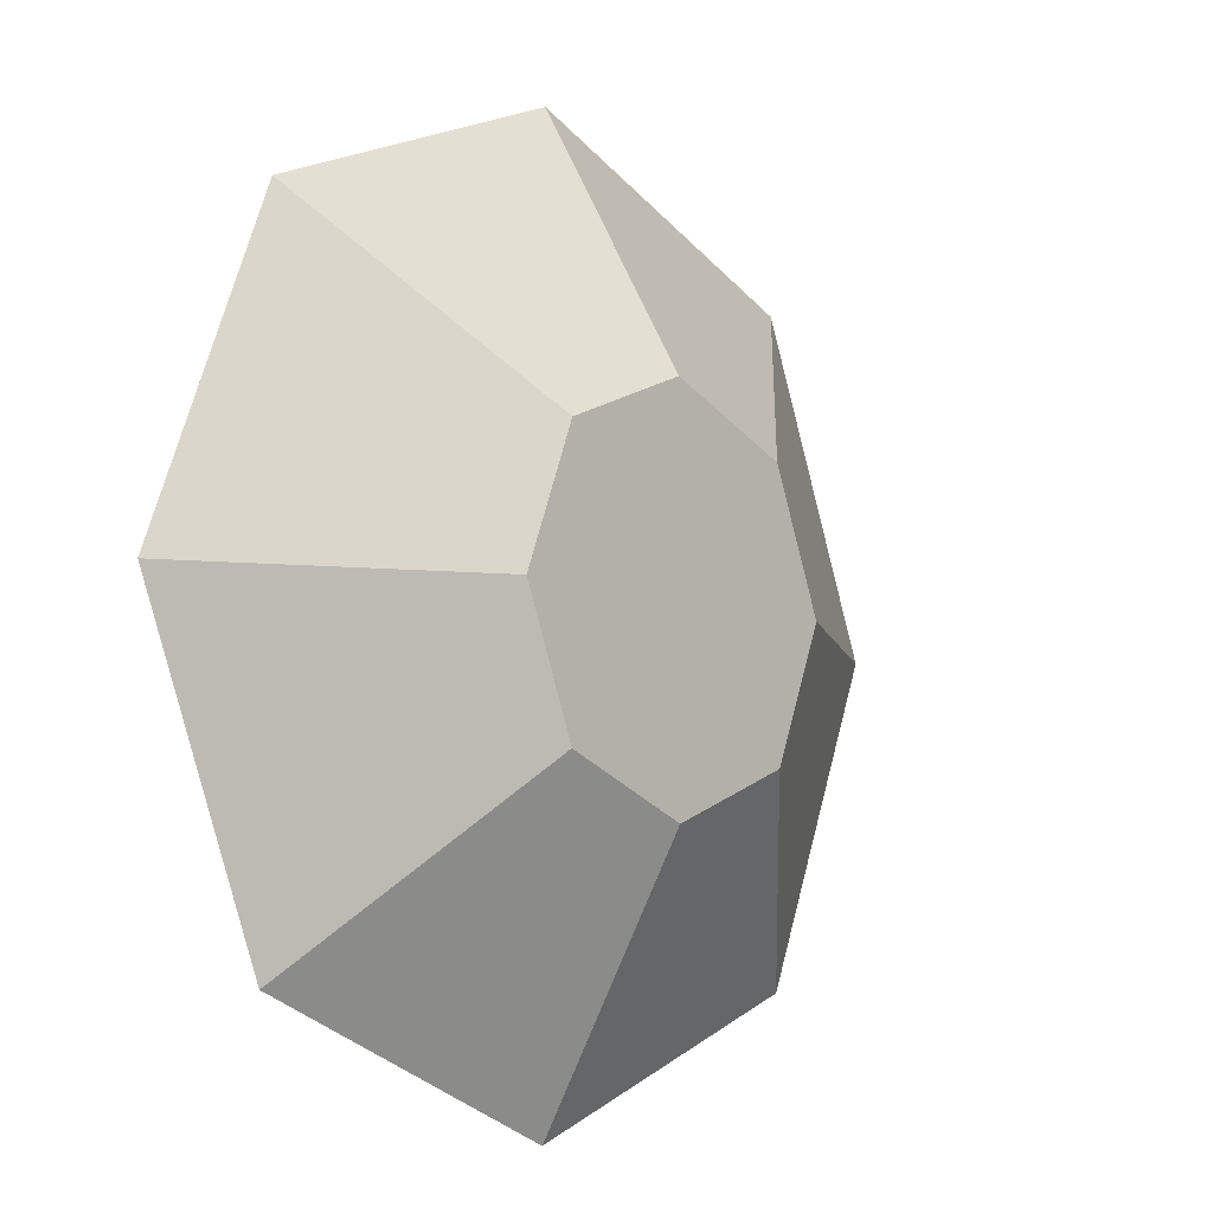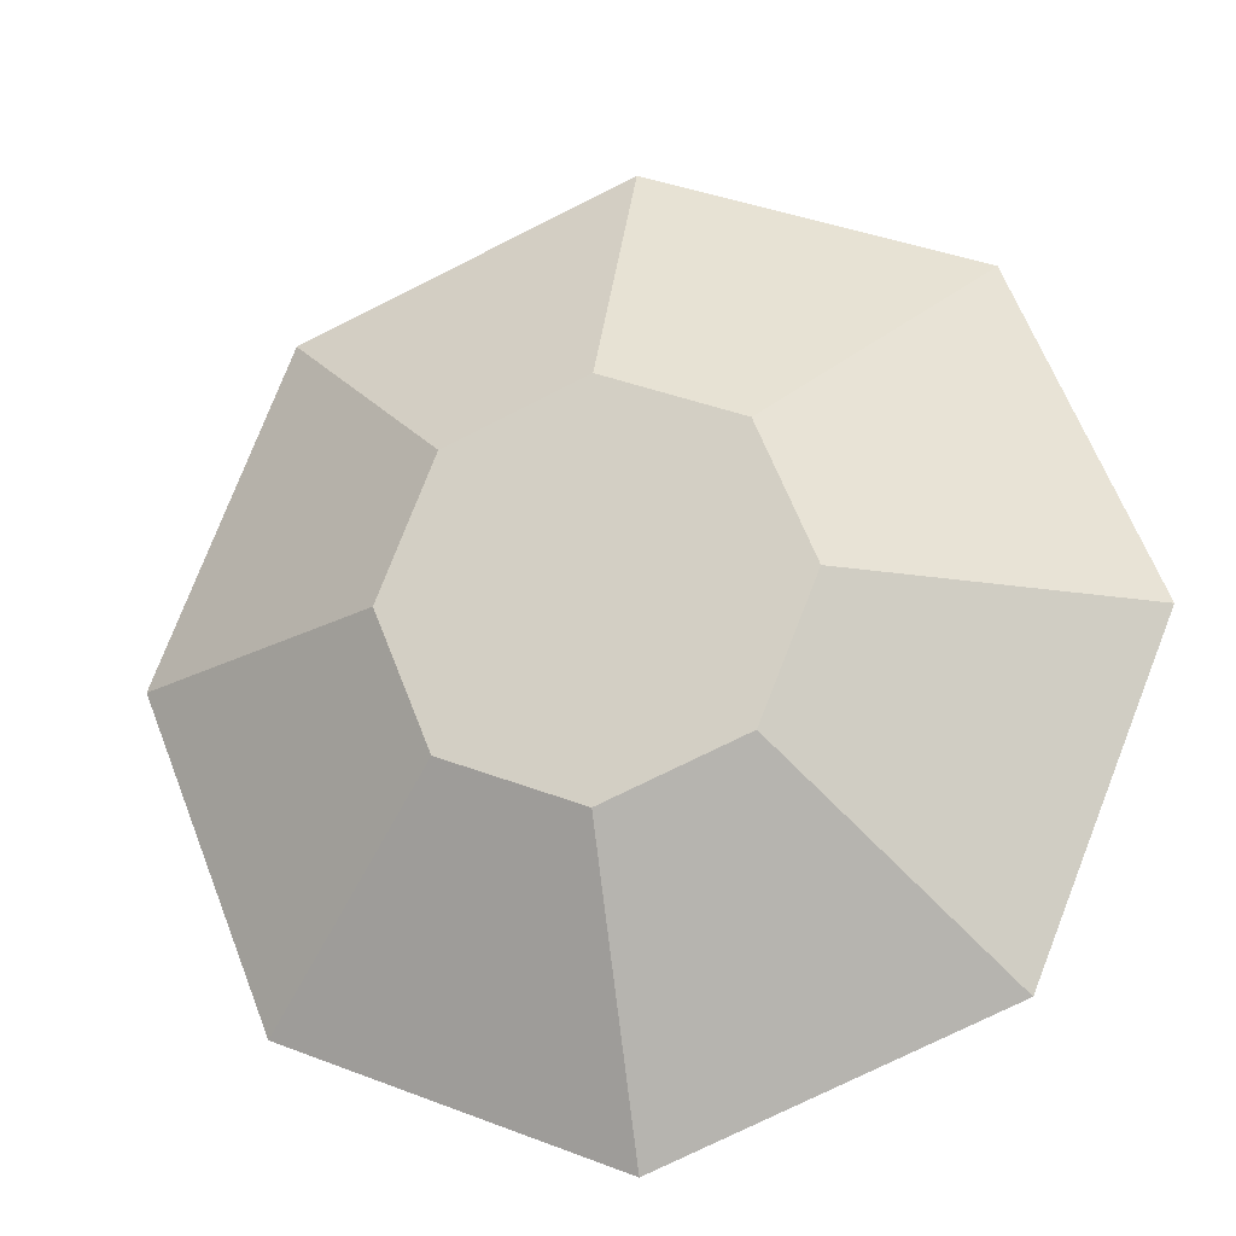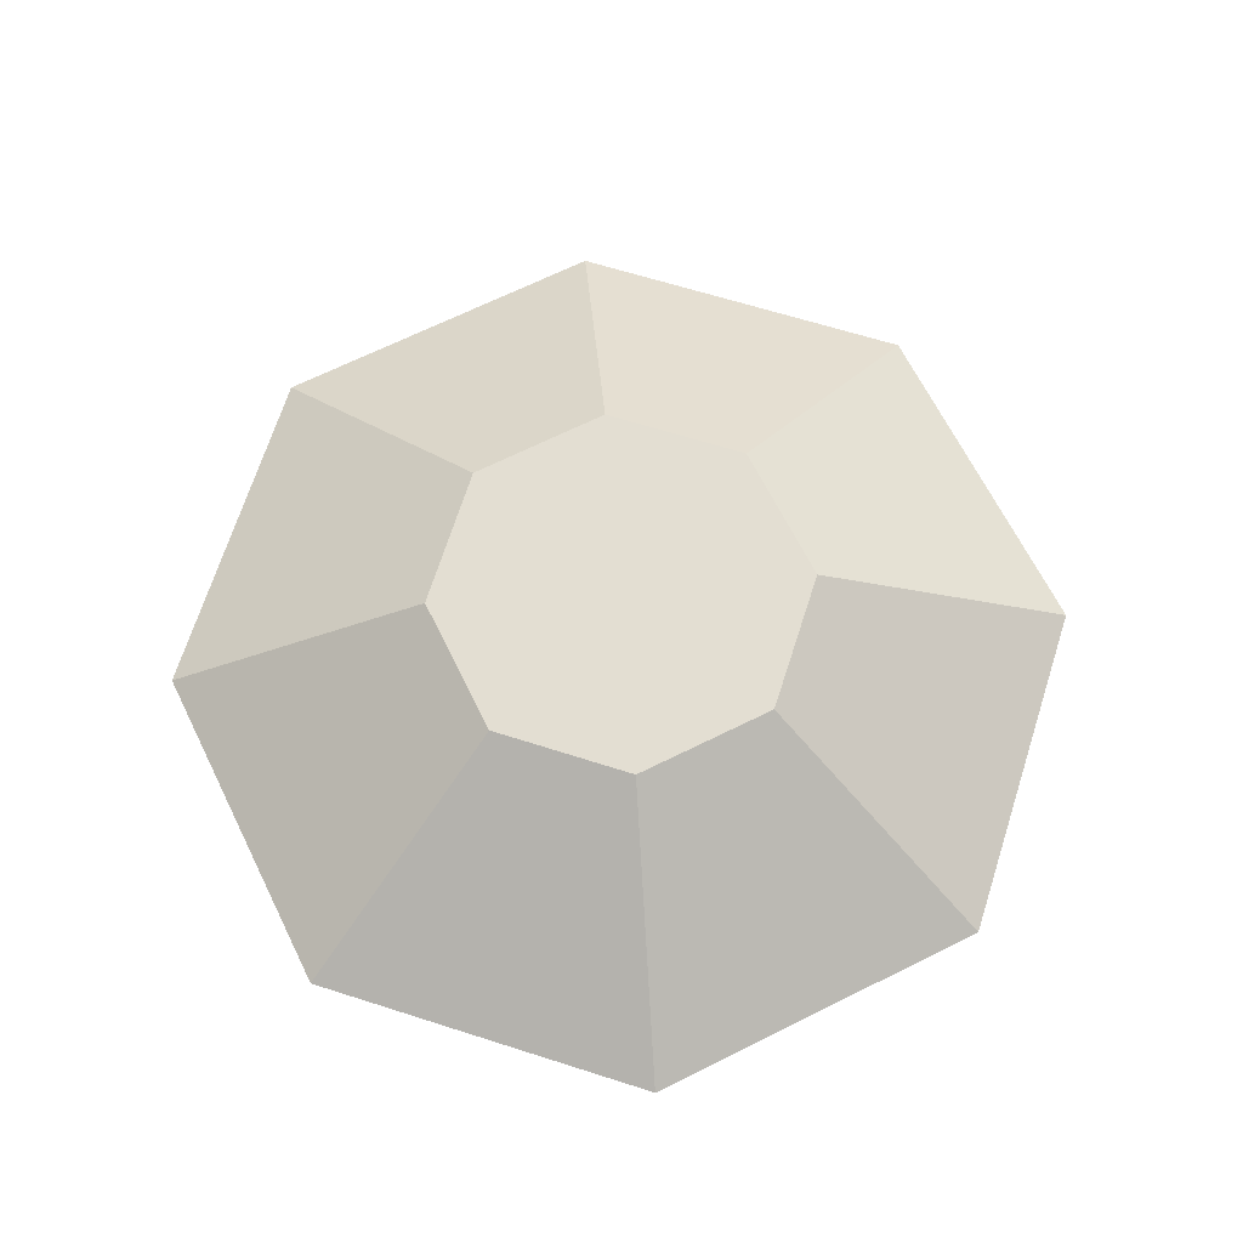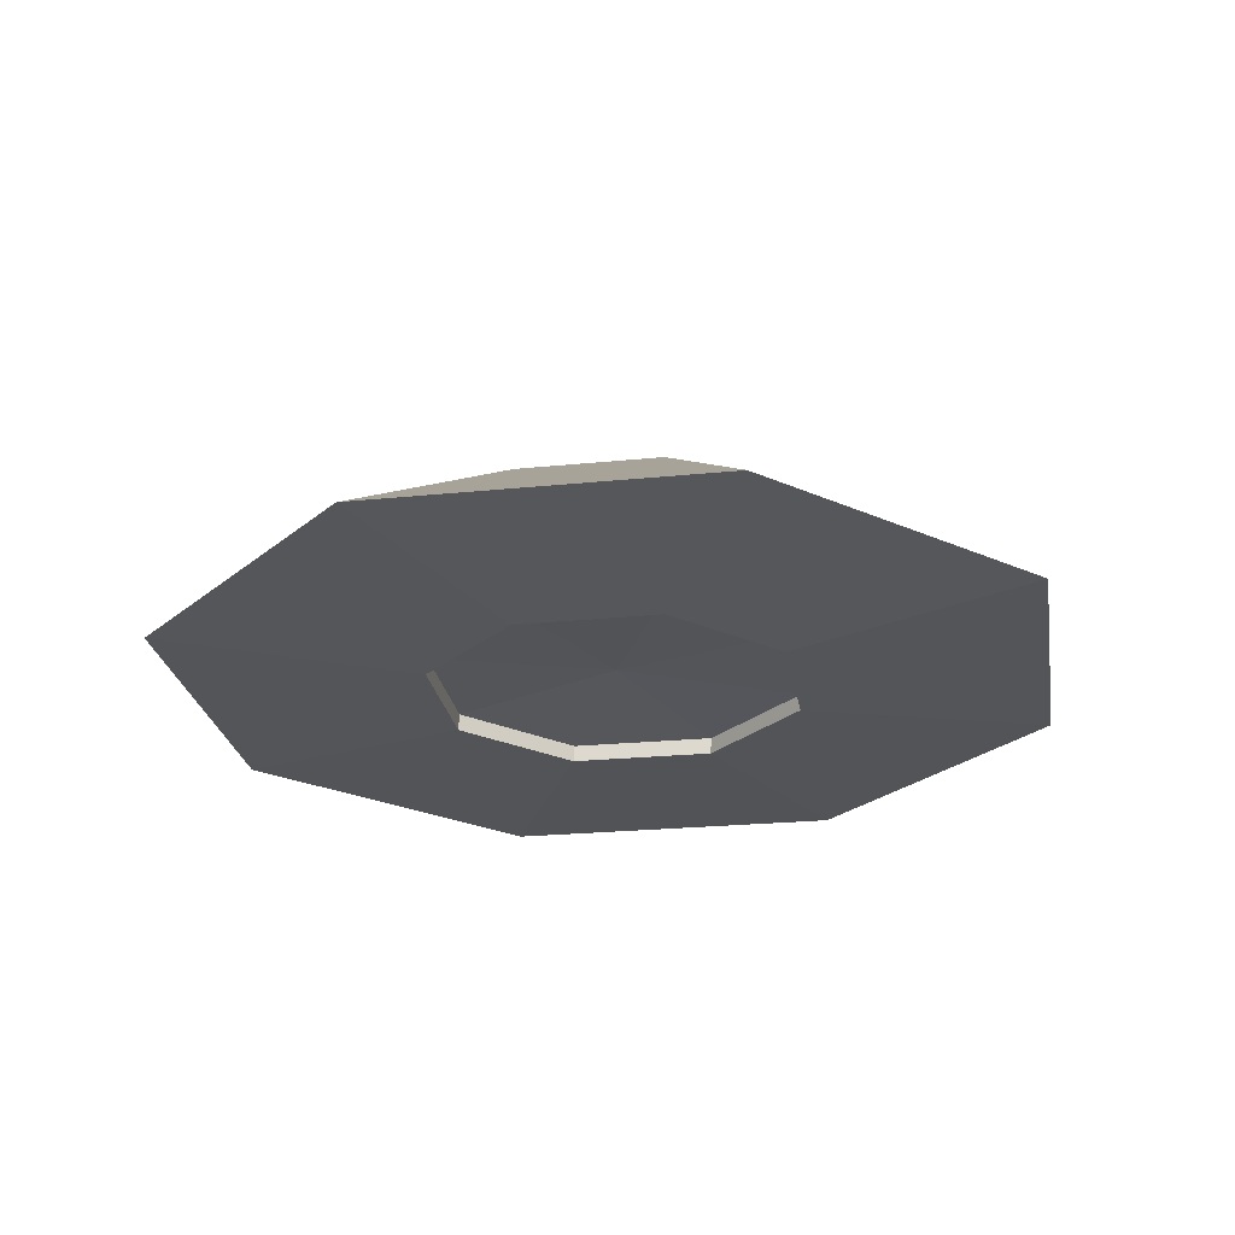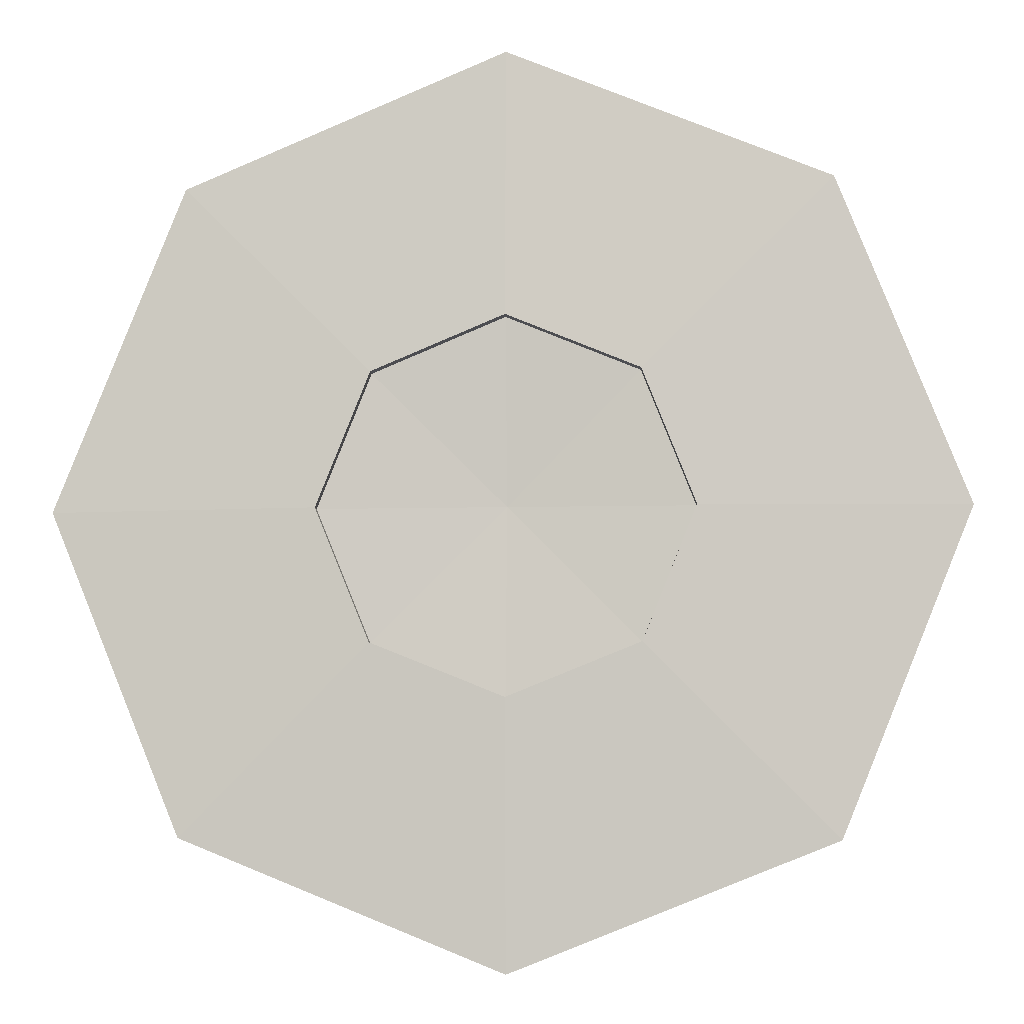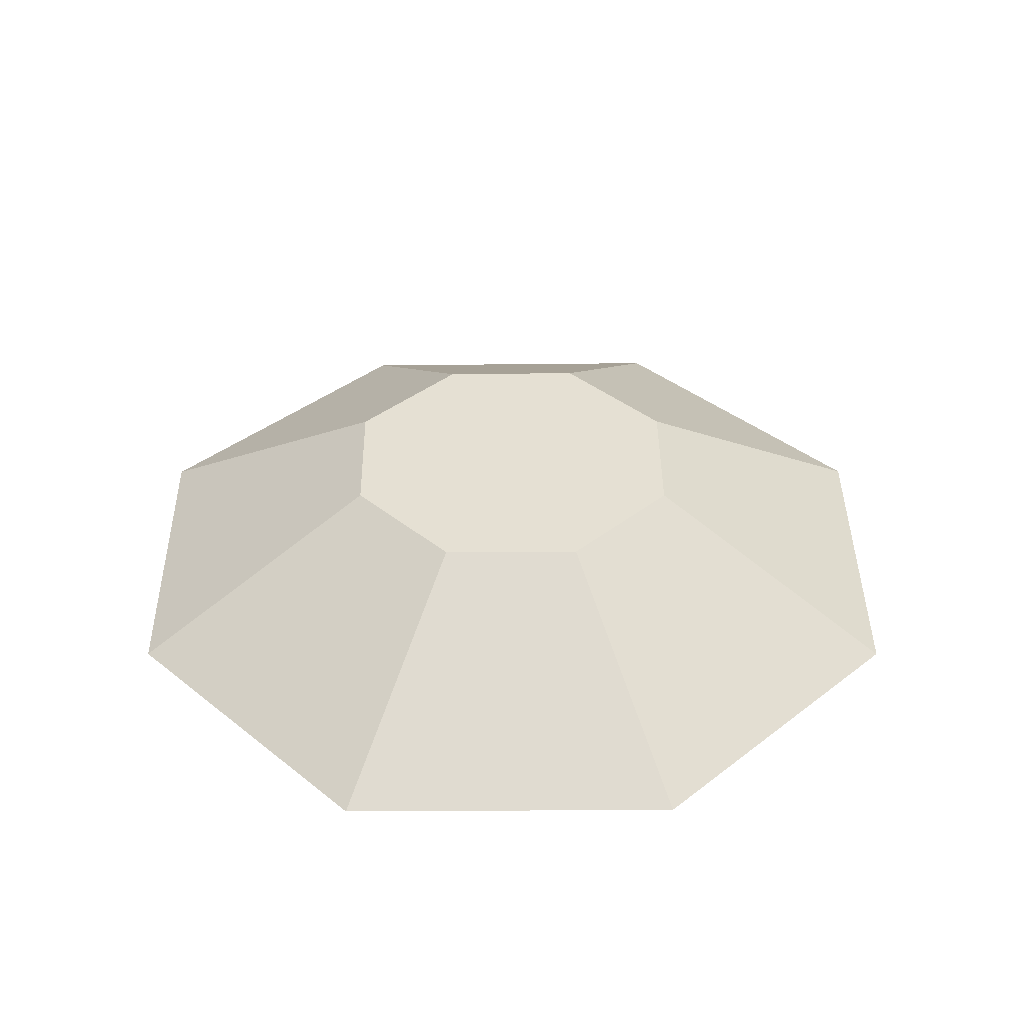
<metadata>
{"format":"obj","ext":"obj","renderer":"f3d","projection":"perspective","resolution":1024,"background":"white","views":[{"elev":-7.8,"azim":131.2,"up":"+Z"},{"elev":-20.2,"azim":-165.4,"up":"+Z"},{"elev":67.5,"azim":-94.5,"up":"+Y"},{"elev":-24.7,"azim":-148.7,"up":"+Y"},{"elev":-5.6,"azim":5.6,"up":"+Z"},{"elev":38.2,"azim":-112.6,"up":"+Y"}]}
</metadata>
<code>
o Plane
v -24.14 16 24.14
v 24.14 16 24.14
v -24.14 16 -24.14
v 24.14 16 -24.14
v 24.14 16 24.14
v 24.14 16 -24.14
v 24.14 16 24.14
v 24.14 16 -24.14
v 0 16 34.07
v 0 16 -33.8
v -33.94 16 -0.1387
v 33.8 16 -0.1387
v -58.09 -11.51 58
v 58.32 -11.51 58
v -58.09 -11.51 -58.41
v 58.32 -11.51 -58.41
v 58.32 -11.51 58
v 58.32 -11.51 -58.41
v 58.32 -11.51 58
v 58.32 -11.51 -58.41
v 0.1105 -11.51 81.95
v 0.1105 -11.51 -81.72
v -81.74 -11.51 -0.5423
v 81.63 -11.51 -0.5423
v -23.94 -13.24 24.05
v 24.19 -13.24 24.05
v -23.94 -13.24 -24.09
v 24.19 -13.24 -24.09
v 24.19 -13.24 24.05
v 24.19 -13.24 -24.09
v 24.19 -13.24 24.05
v 24.19 -13.24 -24.09
v 0.128 -13.24 33.95
v 0.128 -13.24 -33.73
v -33.72 -13.24 -0.1597
v 33.83 -13.24 -0.1597
v 0.2579 16 -0.06821
v -24.14 -10.22 24.05
v 23.99 -10.22 24.05
v -24.14 -10.22 -24.09
v 23.99 -10.22 -24.09
v 23.99 -10.22 24.05
v 23.99 -10.22 -24.09
v 23.99 -10.22 24.05
v 23.99 -10.22 -24.09
v -0.07337 -10.22 33.95
v -0.07337 -10.22 -33.72
v -33.92 -10.22 -0.1573
v 33.63 -10.22 -0.1573
v 0.1128 -8.936 -0.01846
f 7 5 17 19
f 4 6 18 16
f 12 2 14 24
f 2 9 21 14
f 9 1 13 21
f 5 2 14 17
f 4 12 24 16
f 10 4 16 22
f 6 8 20 18
f 3 10 22 15
f 11 3 15 23
f 1 11 23 13
f 24 14 26 36
f 14 21 33 26
f 21 13 25 33
f 17 14 26 29
f 16 24 36 28
f 22 16 28 34
f 18 20 32 30
f 15 22 34 27
f 23 15 27 35
f 13 23 35 25
f 19 17 29 31
f 16 18 30 28
f 12 4 37
f 4 10 37
f 8 6 37
f 10 3 37
f 3 11 37
f 11 1 37
f 5 7 37
f 6 4 37
f 2 12 37
f 9 2 37
f 1 9 37
f 2 5 37
f 29 26 39 42
f 28 36 49 41
f 34 28 41 47
f 30 32 45 43
f 27 34 47 40
f 35 27 40 48
f 25 35 48 38
f 31 29 42 44
f 28 30 43 41
f 36 26 39 49
f 26 33 46 39
f 33 25 38 46
f 39 46 50
f 46 38 50
f 42 39 50
f 41 49 50
f 47 41 50
f 43 45 50
f 40 47 50
f 48 40 50
f 38 48 50
f 44 42 50
f 41 43 50
f 49 39 50

</code>
